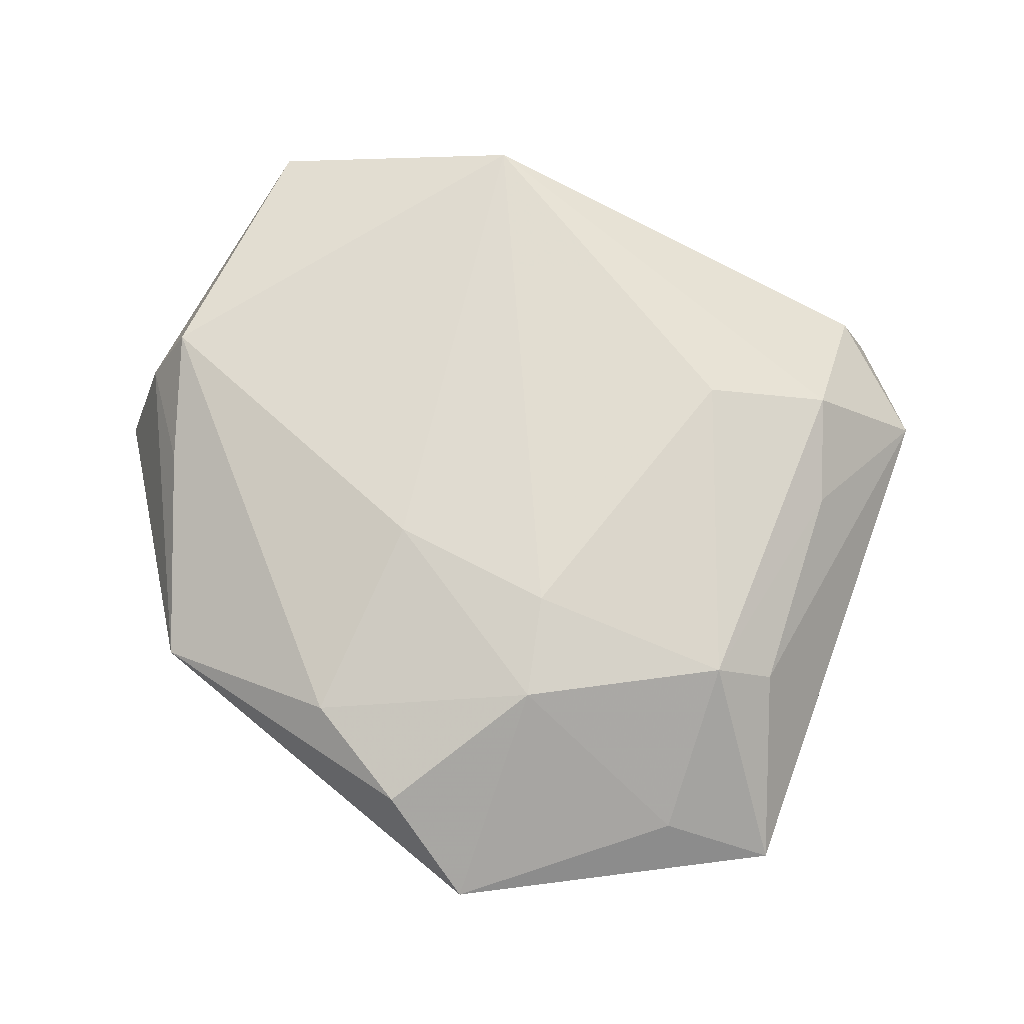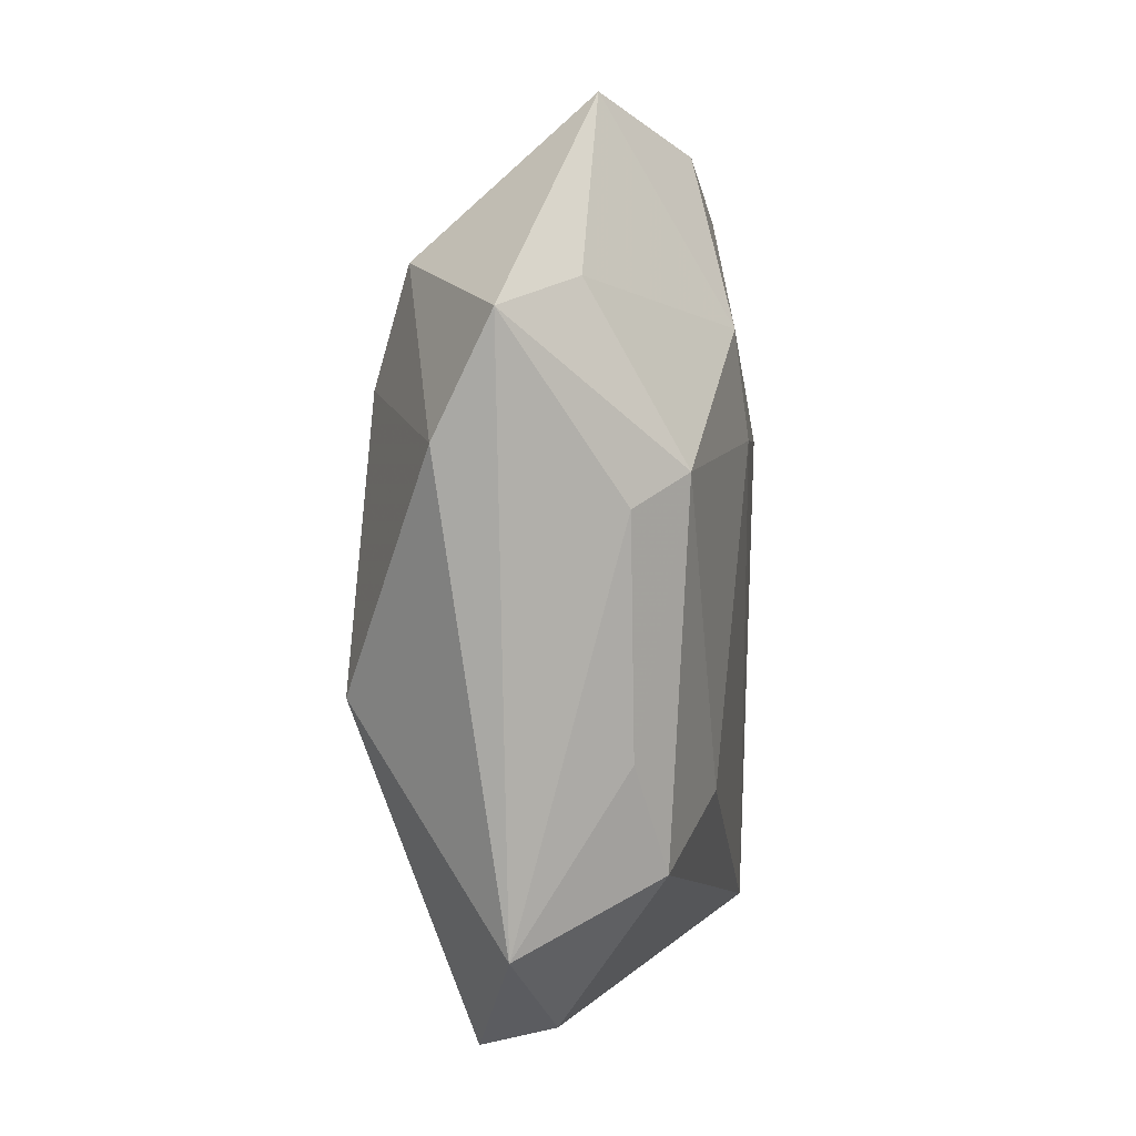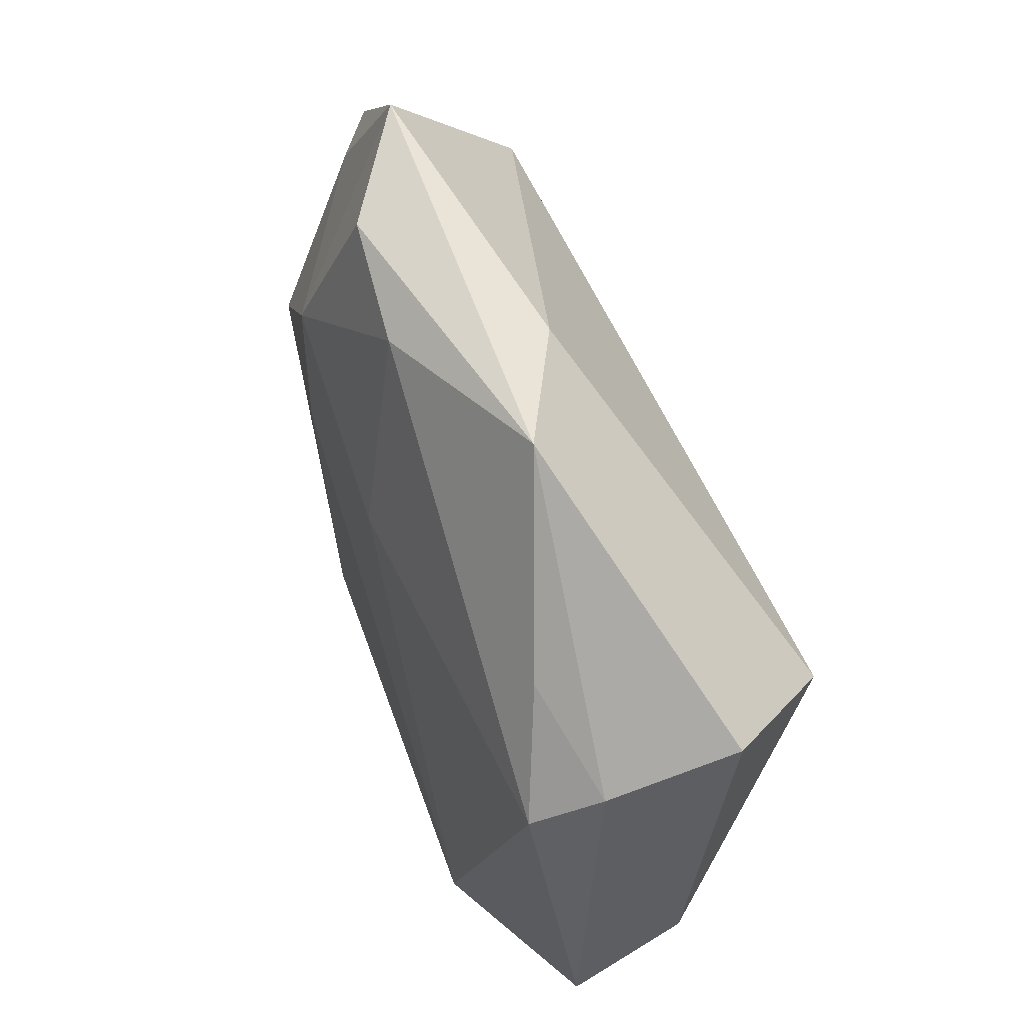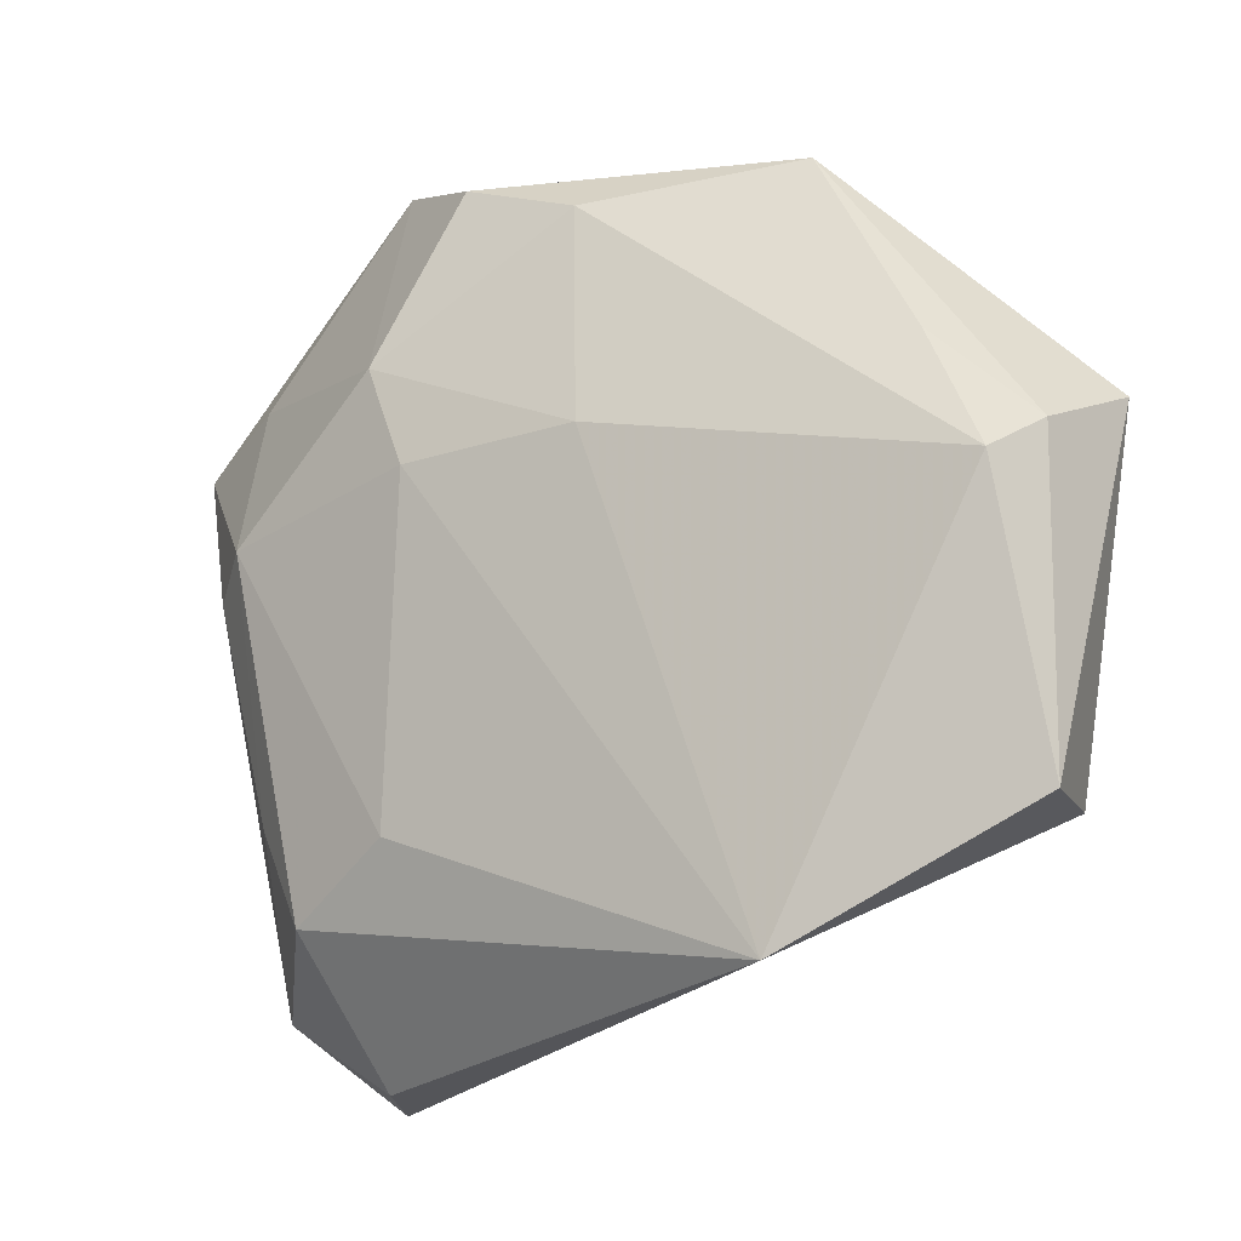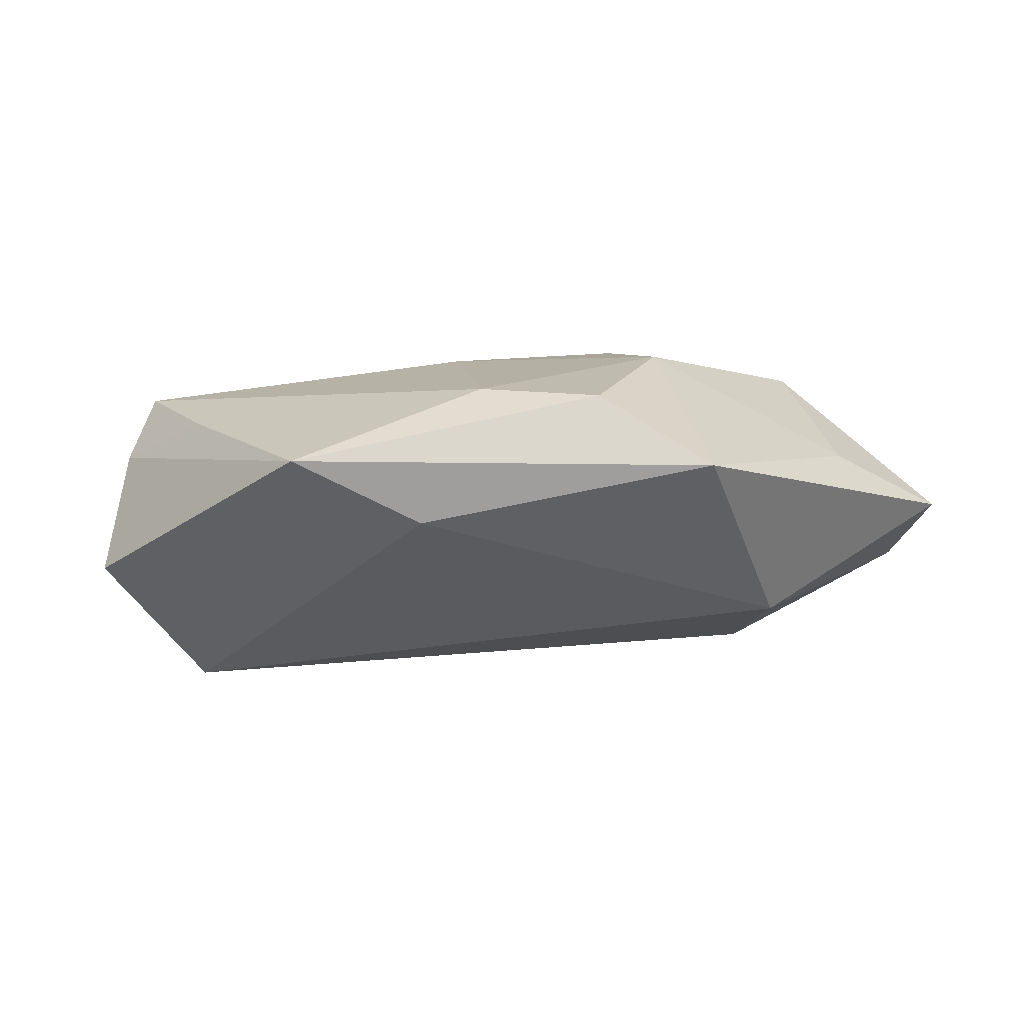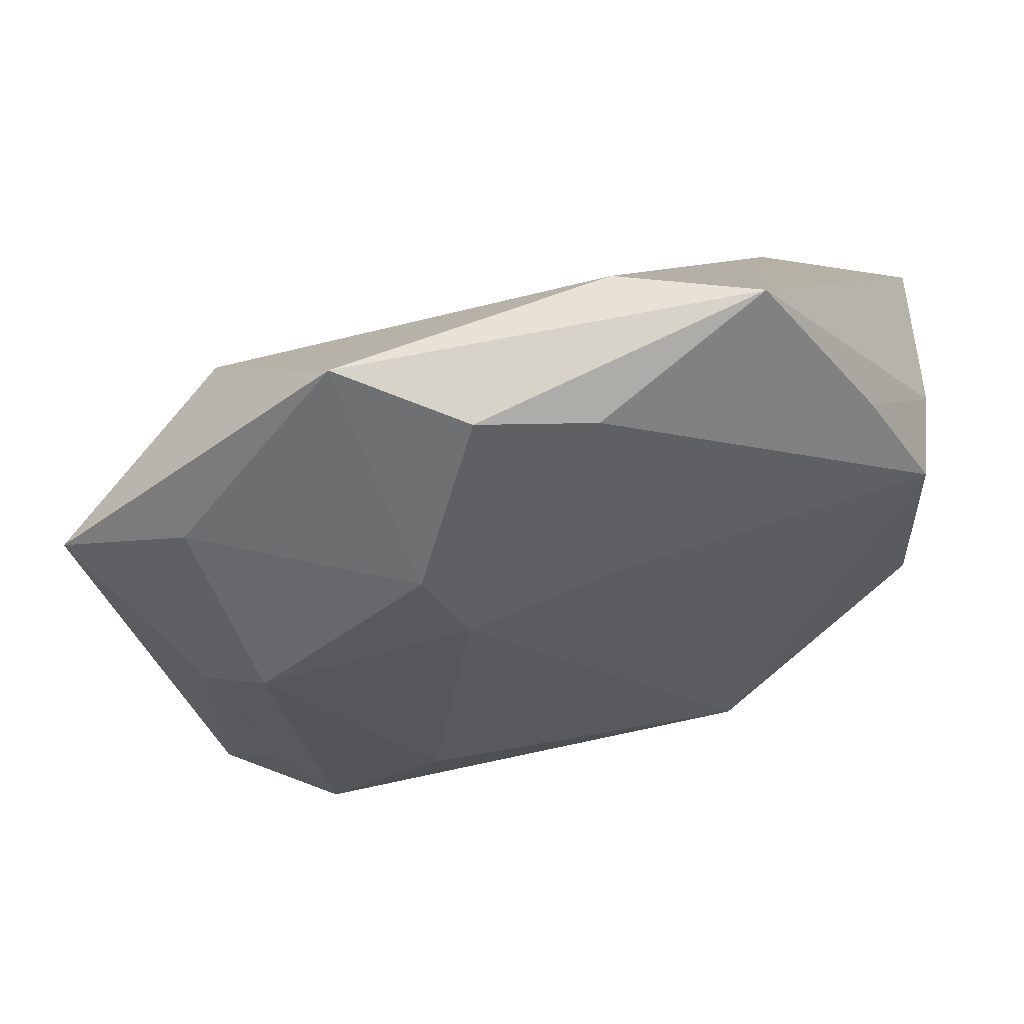
<metadata>
{"format":"obj","ext":"obj","renderer":"f3d","projection":"perspective","resolution":1024,"background":"white","views":[{"elev":73.4,"azim":-148.1,"up":"+Z"},{"elev":-1.4,"azim":-81.0,"up":"+Y"},{"elev":48.6,"azim":70.5,"up":"+Y"},{"elev":-14.3,"azim":32.0,"up":"+Y"},{"elev":1.6,"azim":178.9,"up":"+Z"},{"elev":57.5,"azim":-19.0,"up":"+Y"}]}
</metadata>
<code>
v -0.02859 0.0263 -0.01143
v -0.02649 -0.02804 0.01158
v -0.01607 0.02133 0.01651
v -0.03653 -0.03481 -0.000892
v -0.008947 0.03861 0.01171
v -0.01166 0.01133 0.01737
v -0.04503 0.008968 -0.006078
v 0.0467 0.01429 -0.007584
v -0.02043 0.04285 0.004442
v -0.02623 -0.0434 -0.005447
v -0.03656 0.02377 0.005375
v -0.01508 -0.02117 0.01462
v 0.009675 0.03698 -0.001691
v 0.00603 0.01252 0.01636
v 0.02184 -0.03435 0.01338
v 0.00339 0.0342 0.01249
v -0.04786 0.0199 -0.0001092
v -0.02588 0.0152 -0.01523
v -0.03123 -0.01242 -0.01647
v 0.01526 -0.008105 -0.01729
v 0.02327 0.03702 0.004844
v 0.04458 0.009338 0.005155
v 0.0361 0.007047 -0.02042
v -0.03781 0.003719 0.009742
v 0.04549 -0.0219 0.007671
v -0.03258 0.007177 0.01429
v -0.03243 -0.01806 0.009286
v 0.0421 0.00541 0.0119
v -0.0234 -0.04211 0.001175
v 0.03534 0.0177 0.008983
v 0.04218 -0.02164 -0.005031
f 10 31 15
f 15 31 25
f 23 21 8
f 8 31 23
f 25 31 8
f 23 1 13
f 13 21 23
f 10 19 20
f 20 19 23
f 20 31 10
f 23 31 20
f 18 1 23
f 23 19 18
f 16 21 5
f 2 15 12
f 12 26 2
f 9 13 1
f 5 21 9
f 21 13 9
f 3 16 5
f 14 16 3
f 5 9 3
f 17 9 1
f 28 15 25
f 14 15 28
f 28 16 14
f 10 15 29
f 15 2 29
f 14 3 6
f 12 15 6
f 6 15 14
f 6 26 12
f 6 3 26
f 7 18 19
f 1 18 7
f 7 17 1
f 26 17 24
f 11 17 26
f 9 17 11
f 26 3 11
f 11 3 9
f 22 8 21
f 25 8 22
f 22 28 25
f 4 24 17
f 10 29 4
f 4 29 2
f 17 7 4
f 4 19 10
f 4 7 19
f 30 22 21
f 28 22 30
f 21 16 30
f 16 28 30
f 27 4 2
f 24 4 27
f 27 2 26
f 26 24 27

</code>
